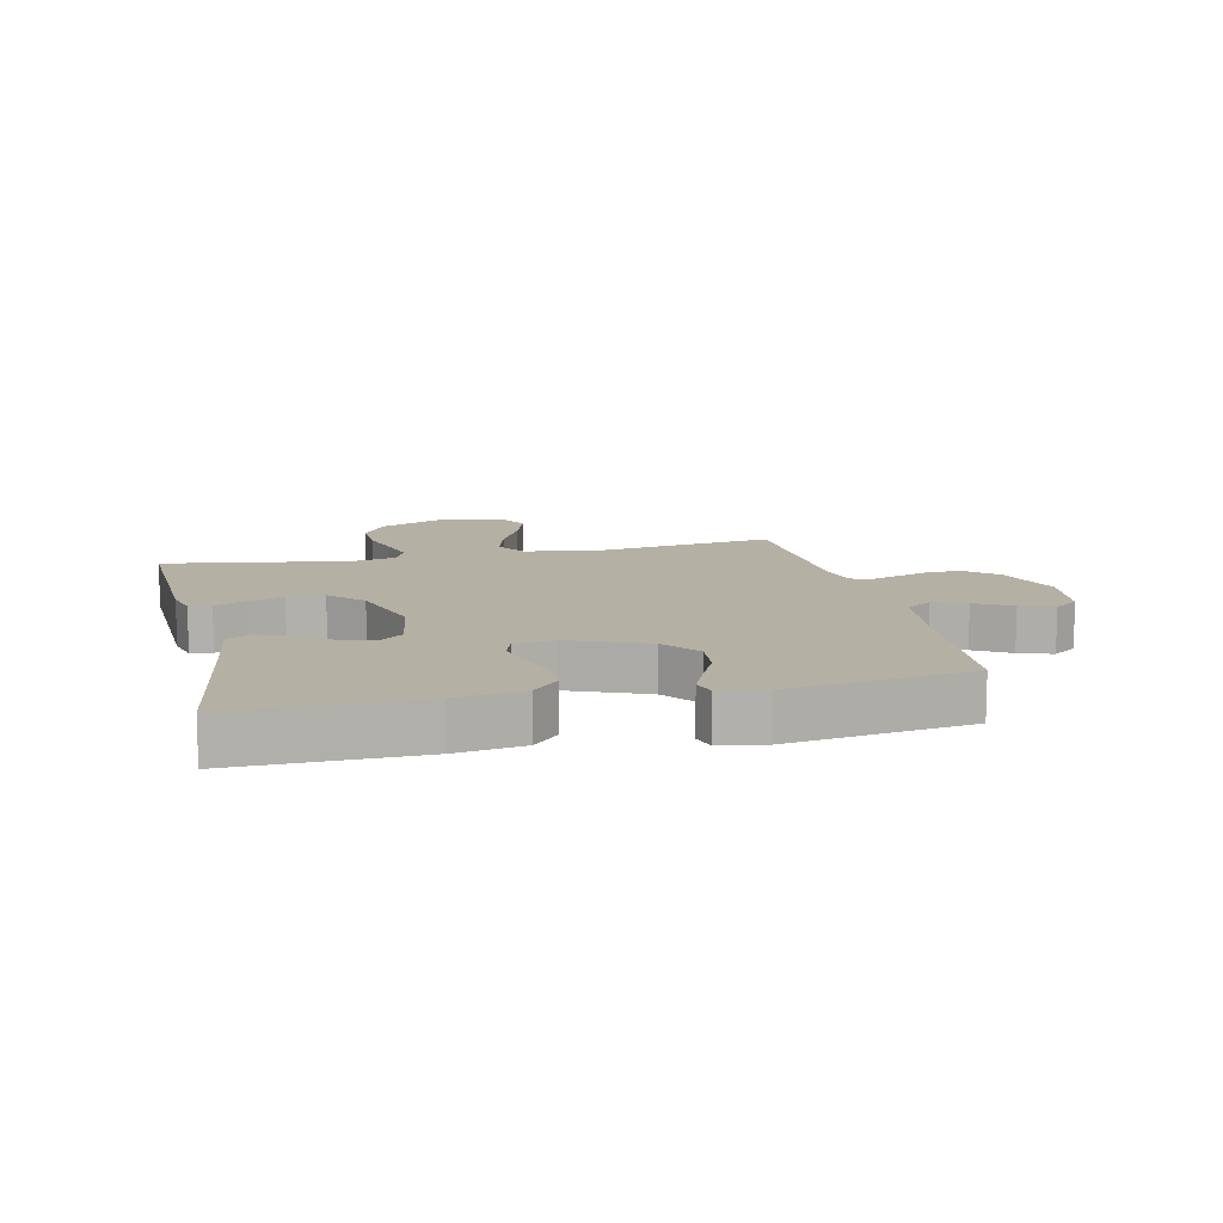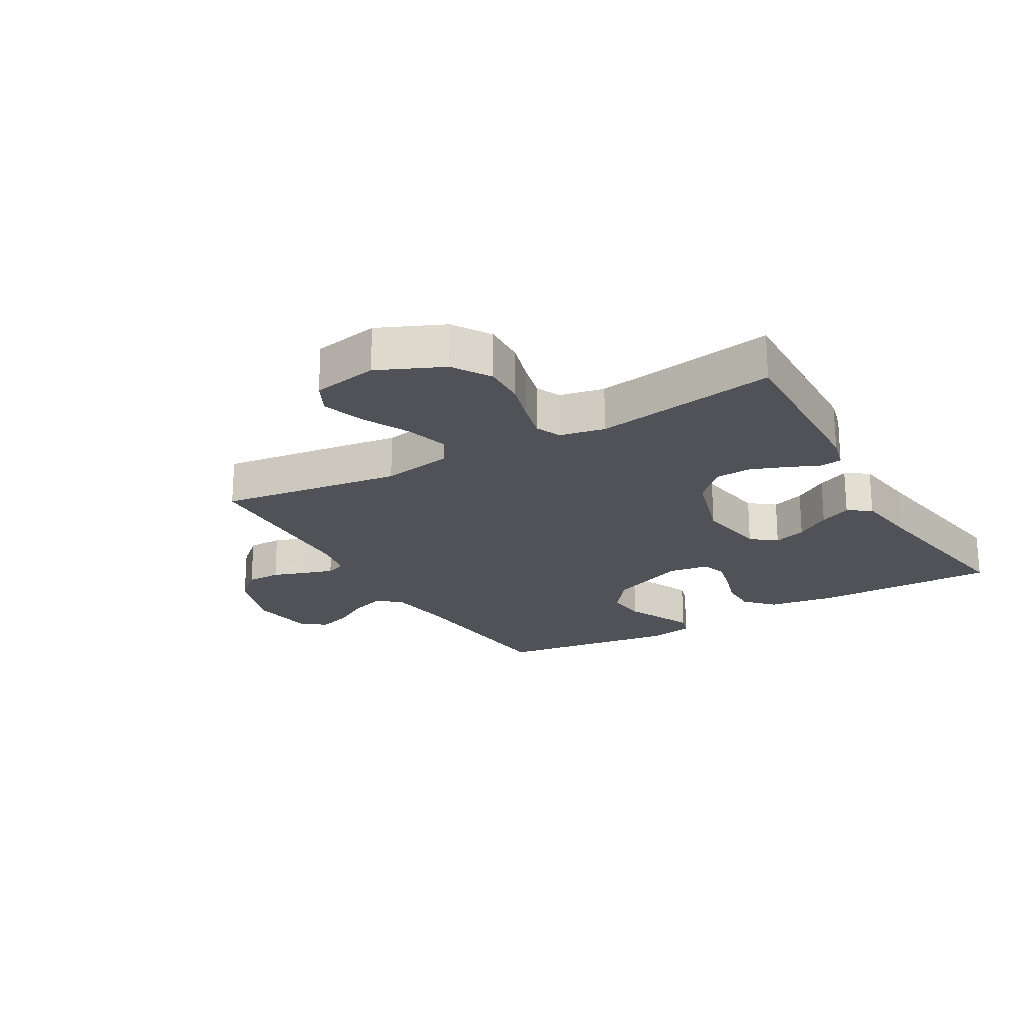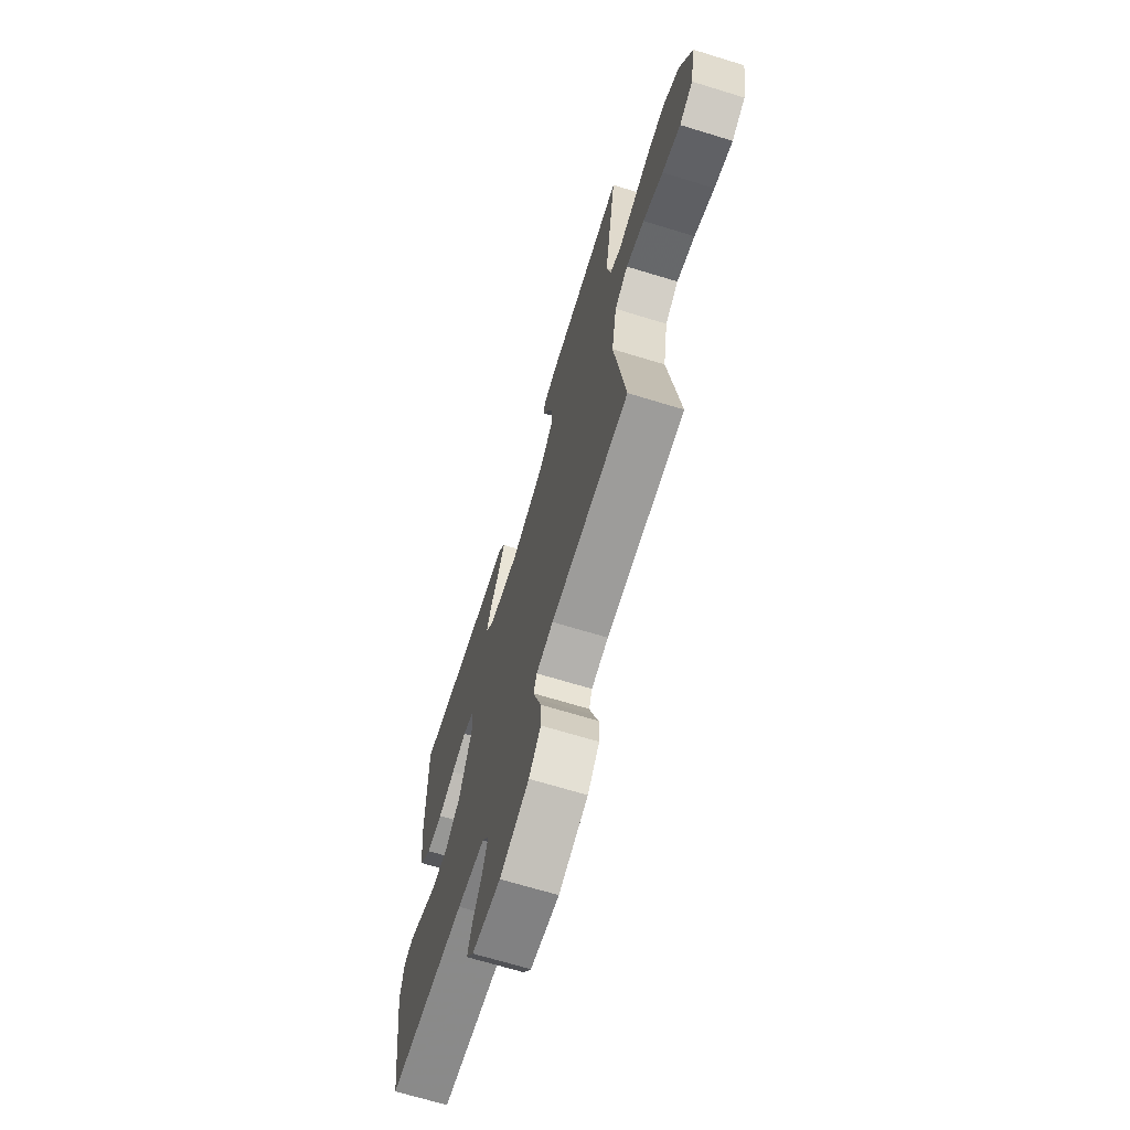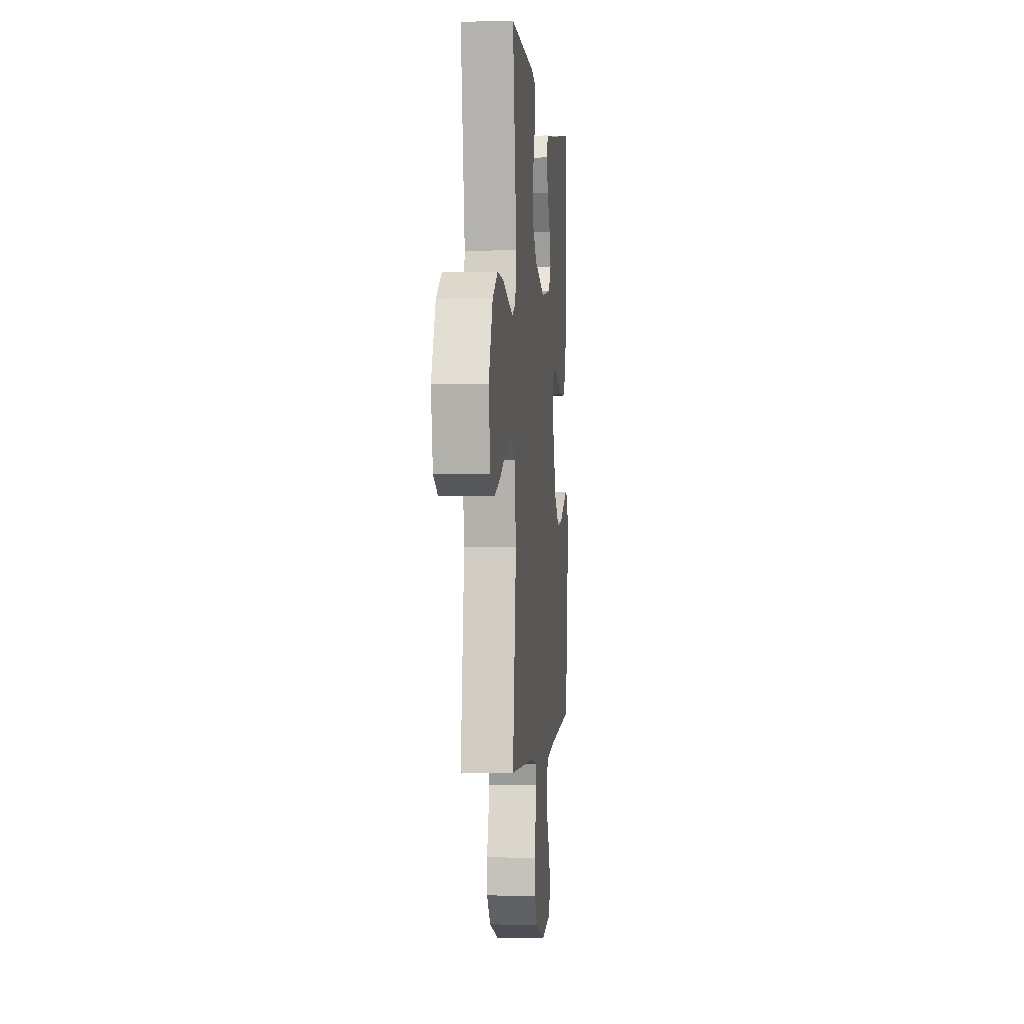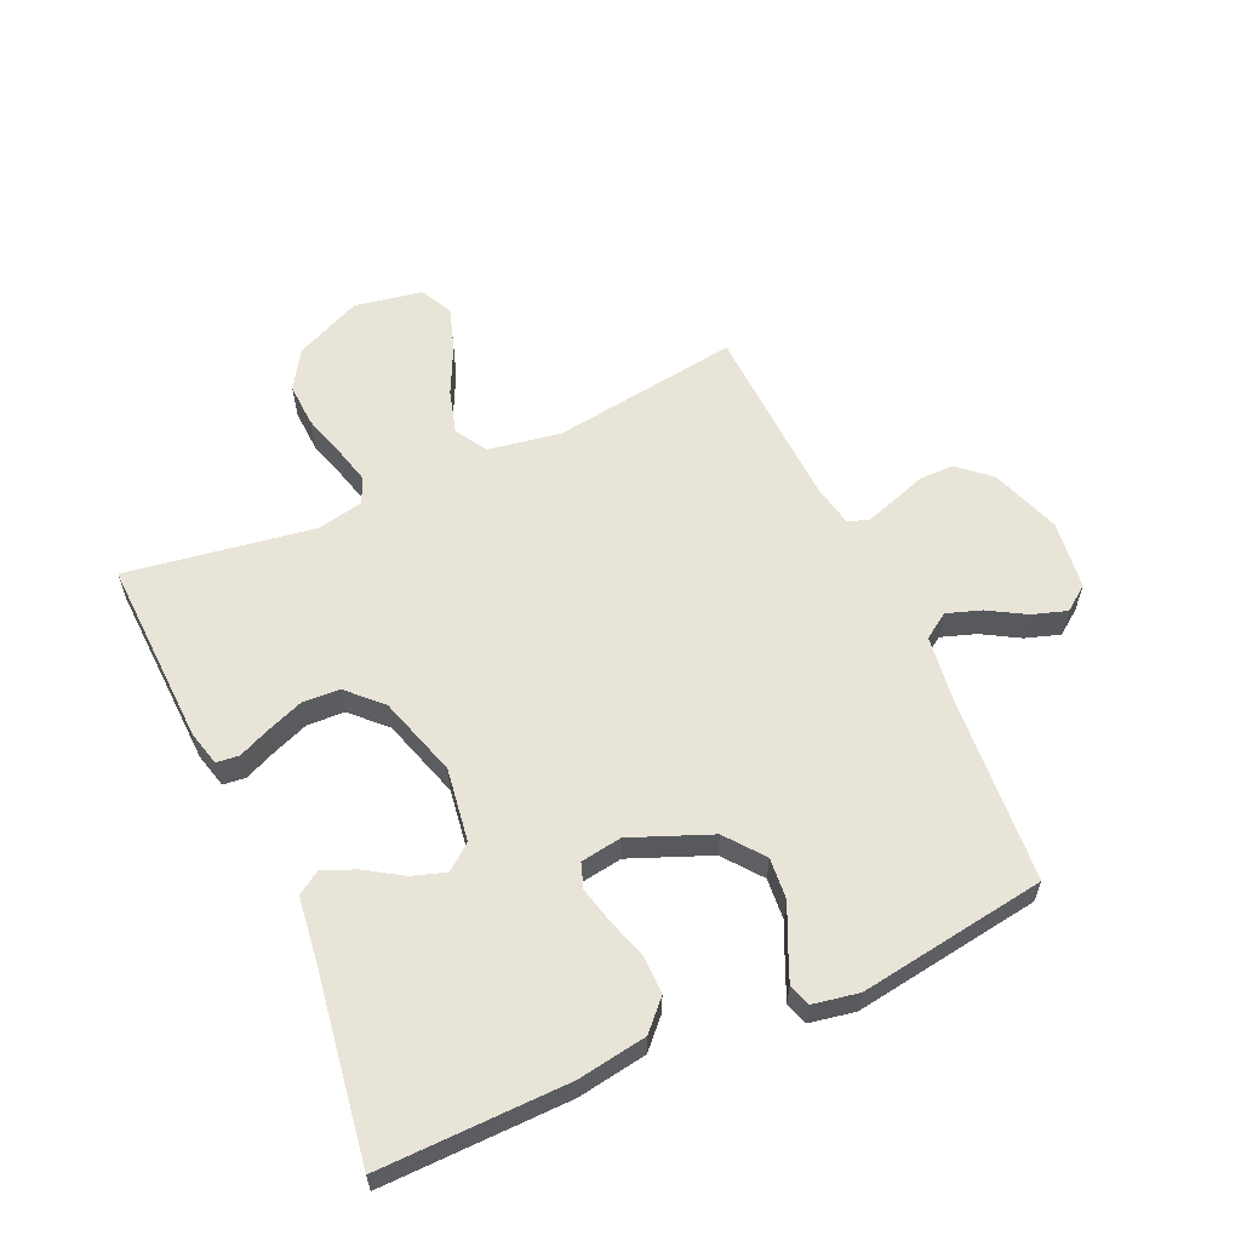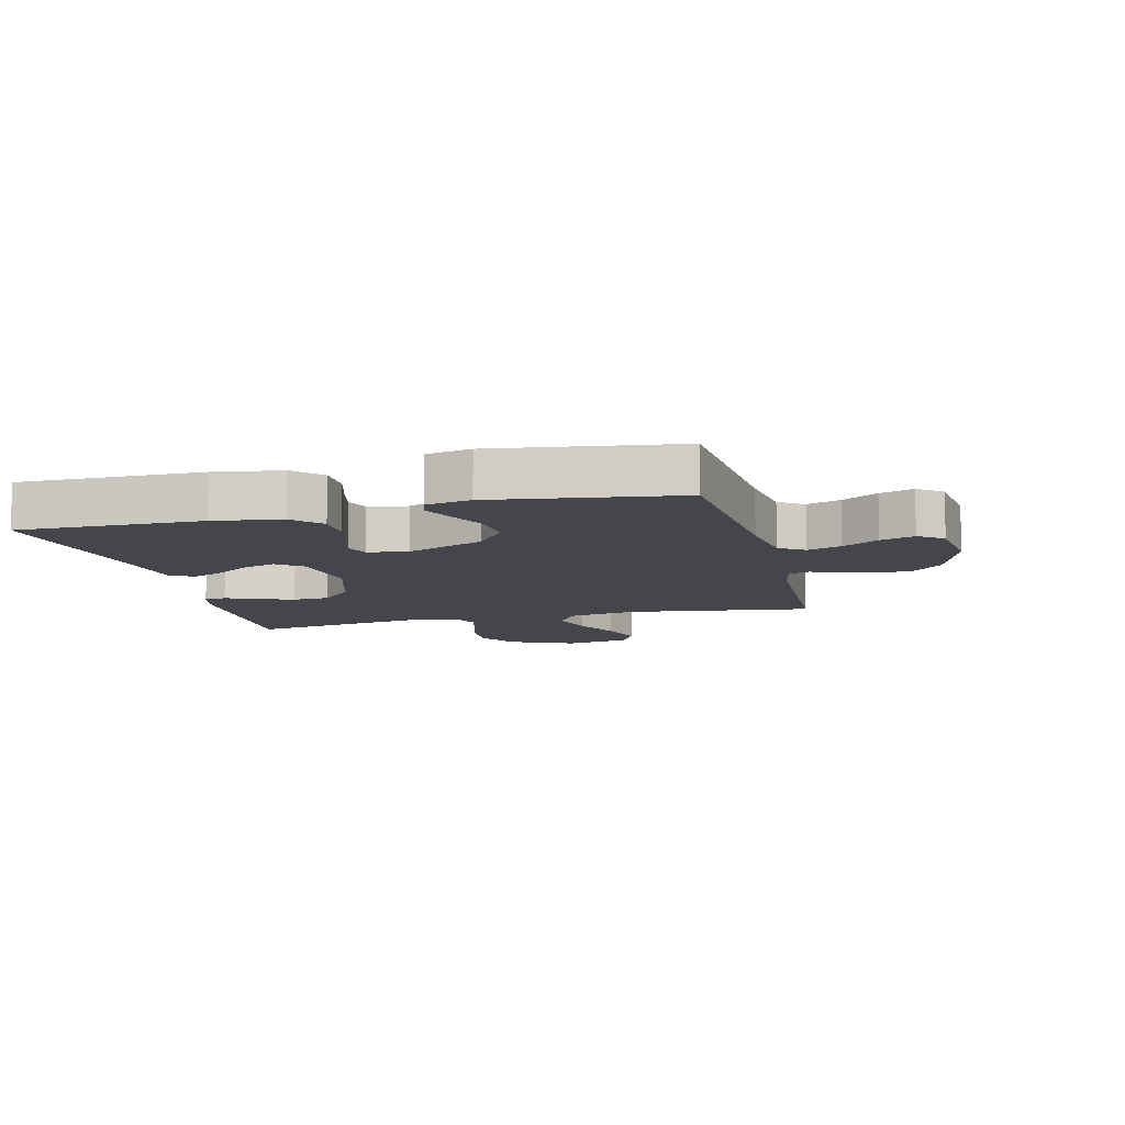
<metadata>
{"format":"obj","ext":"obj","renderer":"f3d","projection":"perspective","resolution":1024,"background":"white","views":[{"elev":11.6,"azim":77.1,"up":"+Y"},{"elev":-21.4,"azim":-59.9,"up":"+Y"},{"elev":-68.1,"azim":-107.1,"up":"+Z"},{"elev":-0.1,"azim":-84.7,"up":"+Z"},{"elev":59.8,"azim":65.5,"up":"+Y"},{"elev":-10.1,"azim":104.1,"up":"+Y"}]}
</metadata>
<code>
v 0.5 0.07 -0.5
v 0.2 0.07 -0.525
v 0.094 0.07 -0.54
v 0.067 0.07 -0.581
v 0.086 0.07 -0.636
v 0.121 0.07 -0.695
v 0.139 0.07 -0.75
v 0.11 0.07 -0.79
v 0 0.07 -0.805
v -0.112 0.07 -0.766
v -0.157 0.07 -0.716
v -0.157 0.07 -0.66
v -0.138 0.07 -0.604
v -0.123 0.07 -0.557
v -0.135 0.07 -0.524
v -0.2 0.07 -0.511
v -0.5 0.07 -0.5
v -0.458 0.07 -0.2
v -0.478 0.07 -0.084
v -0.529 0.07 -0.053
v -0.599 0.07 -0.073
v -0.676 0.07 -0.111
v -0.746 0.07 -0.134
v -0.798 0.07 -0.108
v -0.818 0.07 0
v -0.77 0.07 0.107
v -0.708 0.07 0.146
v -0.638 0.07 0.143
v -0.569 0.07 0.123
v -0.509 0.07 0.108
v -0.467 0.07 0.126
v -0.452 0.07 0.2
v -0.5 0.07 0.5
v -0.2 0.07 0.489
v -0.145 0.07 0.475
v -0.141 0.07 0.439
v -0.163 0.07 0.388
v -0.185 0.07 0.33
v -0.182 0.07 0.27
v -0.129 0.07 0.218
v 0 0.07 0.179
v 0.117 0.07 0.197
v 0.149 0.07 0.238
v 0.131 0.07 0.292
v 0.094 0.07 0.349
v 0.071 0.07 0.401
v 0.095 0.07 0.439
v 0.2 0.07 0.453
v 0.5 0.07 0.5
v 0.496 0.07 0.2
v 0.479 0.07 0.089
v 0.434 0.07 0.046
v 0.373 0.07 0.046
v 0.308 0.07 0.066
v 0.25 0.07 0.08
v 0.21 0.07 0.066
v 0.2 0.07 0
v 0.252 0.07 -0.127
v 0.313 0.07 -0.174
v 0.379 0.07 -0.168
v 0.441 0.07 -0.139
v 0.493 0.07 -0.116
v 0.529 0.07 -0.127
v 0.543 0.07 -0.2
v 0.5 0 -0.5
v 0.2 0 -0.525
v 0.094 0 -0.54
v 0.067 0 -0.581
v 0.086 0 -0.636
v 0.121 0 -0.695
v 0.139 0 -0.75
v 0.11 0 -0.79
v 0 0 -0.805
v -0.112 0 -0.766
v -0.157 0 -0.716
v -0.157 0 -0.66
v -0.138 0 -0.604
v -0.123 0 -0.557
v -0.135 0 -0.524
v -0.2 0 -0.511
v -0.5 0 -0.5
v -0.458 0 -0.2
v -0.478 0 -0.084
v -0.529 0 -0.053
v -0.599 0 -0.073
v -0.676 0 -0.111
v -0.746 0 -0.134
v -0.798 0 -0.108
v -0.818 0 0
v -0.77 0 0.107
v -0.708 0 0.146
v -0.638 0 0.143
v -0.569 0 0.123
v -0.509 0 0.108
v -0.467 0 0.126
v -0.452 0 0.2
v -0.5 0 0.5
v -0.2 0 0.489
v -0.145 0 0.475
v -0.141 0 0.439
v -0.163 0 0.388
v -0.185 0 0.33
v -0.182 0 0.27
v -0.129 0 0.218
v 0 0 0.179
v 0.117 0 0.197
v 0.149 0 0.238
v 0.131 0 0.292
v 0.094 0 0.349
v 0.071 0 0.401
v 0.095 0 0.439
v 0.2 0 0.453
v 0.5 0 0.5
v 0.496 0 0.2
v 0.479 0 0.089
v 0.434 0 0.046
v 0.373 0 0.046
v 0.308 0 0.066
v 0.25 0 0.08
v 0.21 0 0.066
v 0.2 0 0
v 0.252 0 -0.127
v 0.313 0 -0.174
v 0.379 0 -0.168
v 0.441 0 -0.139
v 0.493 0 -0.116
v 0.529 0 -0.127
v 0.543 0 -0.2
f 63 64 1 2
f 60 61 62 63
f 60 63 2 3
f 59 60 3
f 58 59 3 4
f 57 58 4
f 56 57 4
f 51 52 53 54
f 51 54 55
f 48 49 50 51
f 48 51 55
f 47 48 55 56
f 44 45 46 47
f 43 44 47 56
f 34 35 36 37
f 32 33 34 37
f 31 32 37 38
f 26 27 28 29
f 26 29 30
f 25 26 30
f 24 25 30
f 21 22 23 24
f 20 21 24 30
f 19 20 30 31
f 16 17 18
f 15 16 18 19
f 10 11 12 13
f 10 13 14
f 9 10 14
f 8 9 14 15
f 5 6 7 8
f 4 5 8 15
f 42 43 56 4
f 41 42 4 15
f 40 41 15 19
f 39 40 19 31
f 31 38 39
f 66 65 128 127
f 127 126 125 124
f 67 66 127 124
f 67 124 123
f 68 67 123 122
f 68 122 121
f 68 121 120
f 118 117 116 115
f 119 118 115
f 115 114 113 112
f 119 115 112
f 120 119 112 111
f 111 110 109 108
f 120 111 108 107
f 101 100 99 98
f 101 98 97 96
f 102 101 96 95
f 93 92 91 90
f 94 93 90
f 94 90 89
f 94 89 88
f 88 87 86 85
f 94 88 85 84
f 95 94 84 83
f 82 81 80
f 83 82 80 79
f 77 76 75 74
f 78 77 74
f 78 74 73
f 79 78 73 72
f 72 71 70 69
f 79 72 69 68
f 68 120 107 106
f 79 68 106 105
f 83 79 105 104
f 95 83 104 103
f 103 102 95
f 1 65 66 2
f 2 66 67 3
f 3 67 68 4
f 4 68 69 5
f 5 69 70 6
f 6 70 71 7
f 7 71 72 8
f 8 72 73 9
f 9 73 74 10
f 10 74 75 11
f 11 75 76 12
f 12 76 77 13
f 13 77 78 14
f 14 78 79 15
f 15 79 80 16
f 16 80 81 17
f 17 81 82 18
f 18 82 83 19
f 19 83 84 20
f 20 84 85 21
f 21 85 86 22
f 22 86 87 23
f 23 87 88 24
f 24 88 89 25
f 25 89 90 26
f 26 90 91 27
f 27 91 92 28
f 28 92 93 29
f 29 93 94 30
f 30 94 95 31
f 31 95 96 32
f 32 96 97 33
f 33 97 98 34
f 34 98 99 35
f 35 99 100 36
f 36 100 101 37
f 37 101 102 38
f 38 102 103 39
f 39 103 104 40
f 40 104 105 41
f 41 105 106 42
f 42 106 107 43
f 43 107 108 44
f 44 108 109 45
f 45 109 110 46
f 46 110 111 47
f 47 111 112 48
f 48 112 113 49
f 49 113 114 50
f 50 114 115 51
f 51 115 116 52
f 52 116 117 53
f 53 117 118 54
f 54 118 119 55
f 55 119 120 56
f 56 120 121 57
f 57 121 122 58
f 58 122 123 59
f 59 123 124 60
f 60 124 125 61
f 61 125 126 62
f 62 126 127 63
f 63 127 128 64
f 64 128 65 1

</code>
